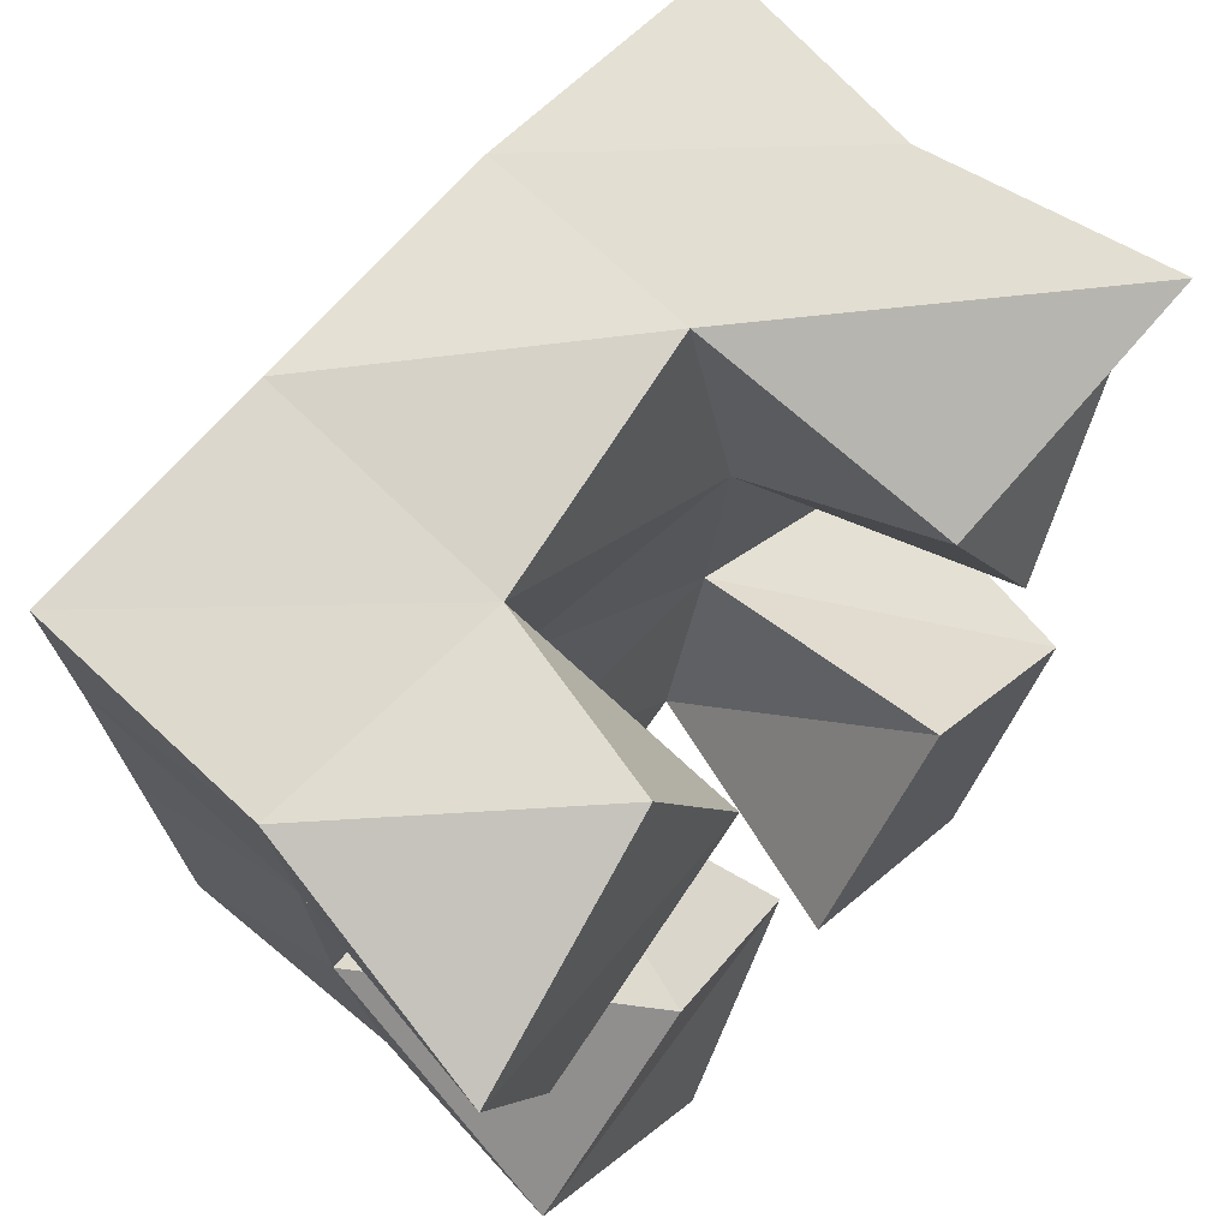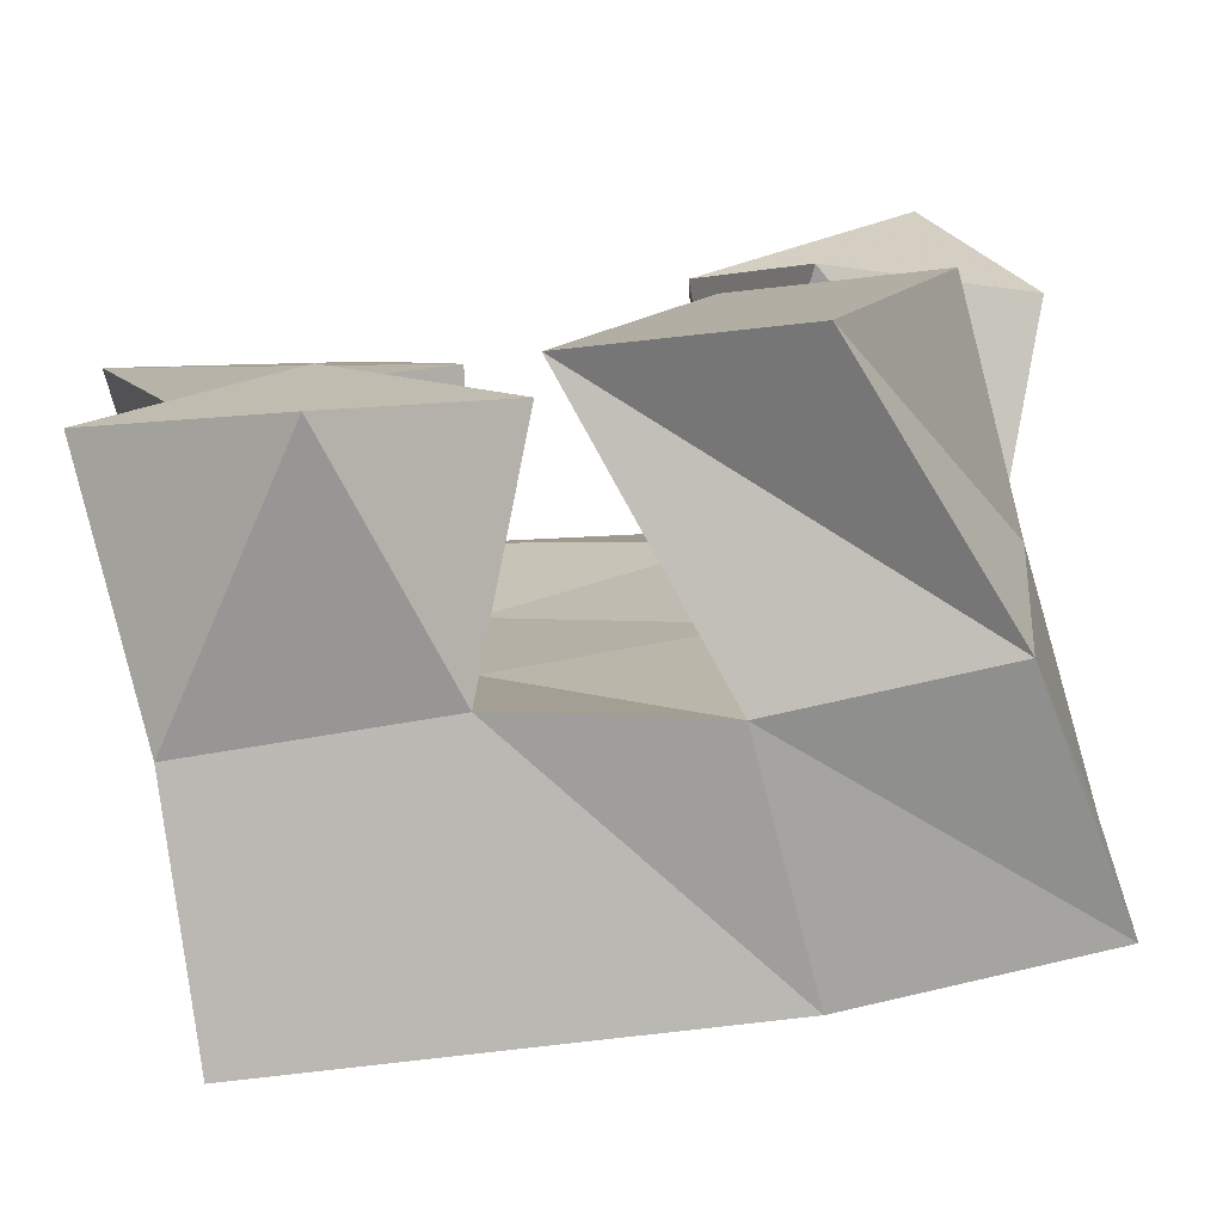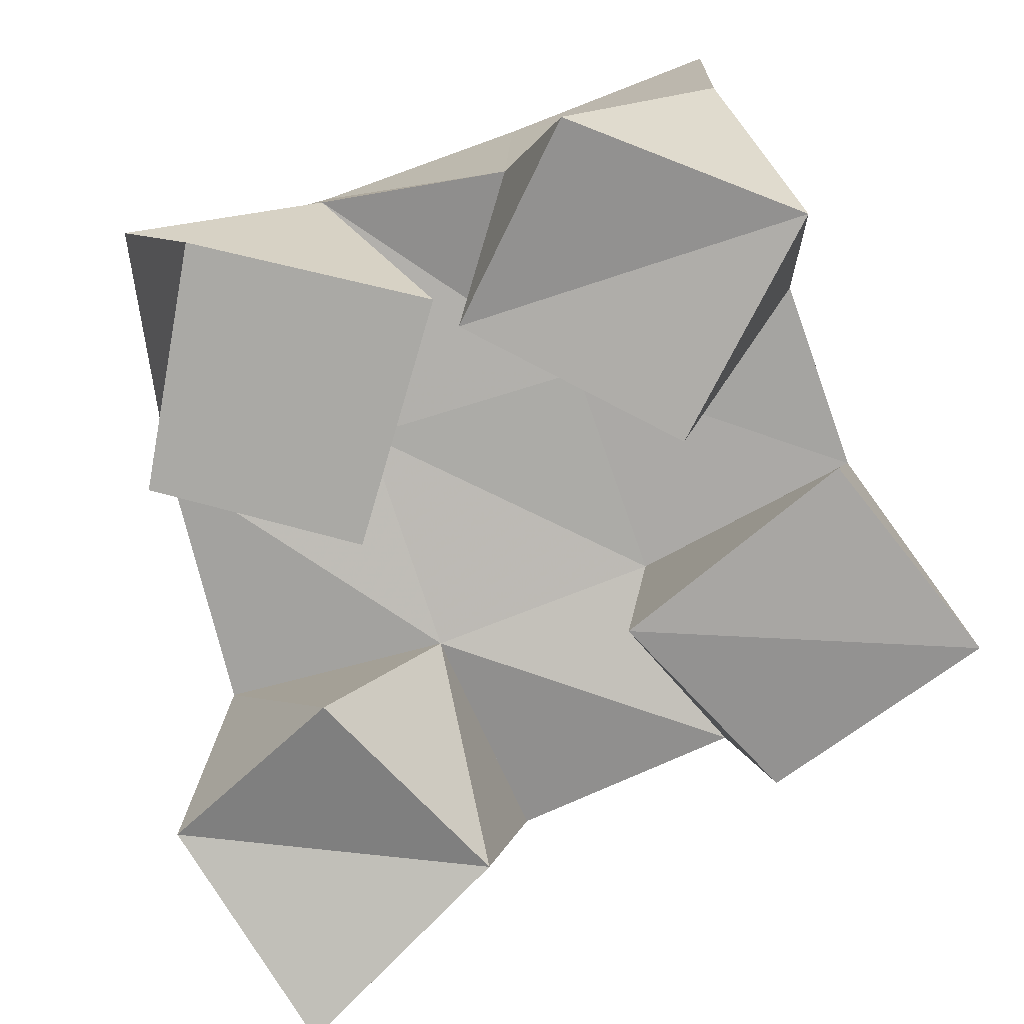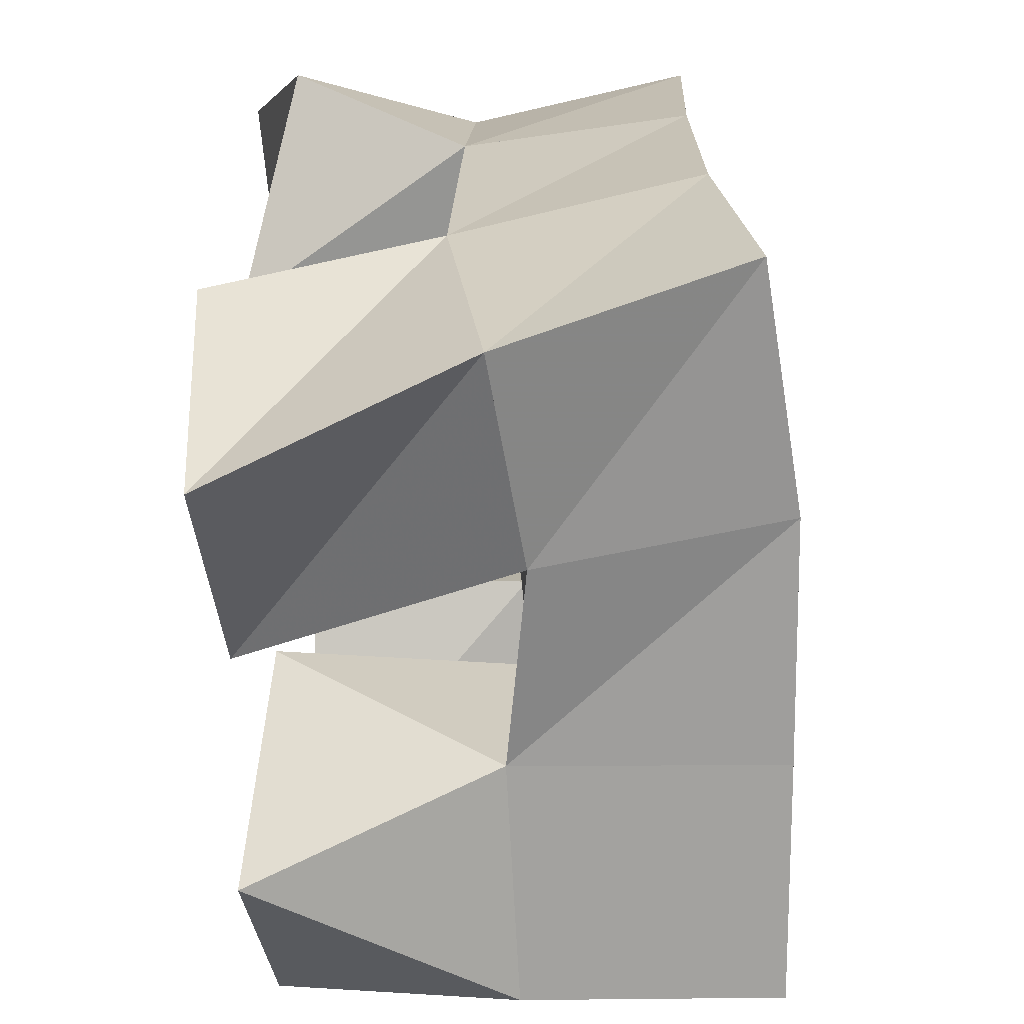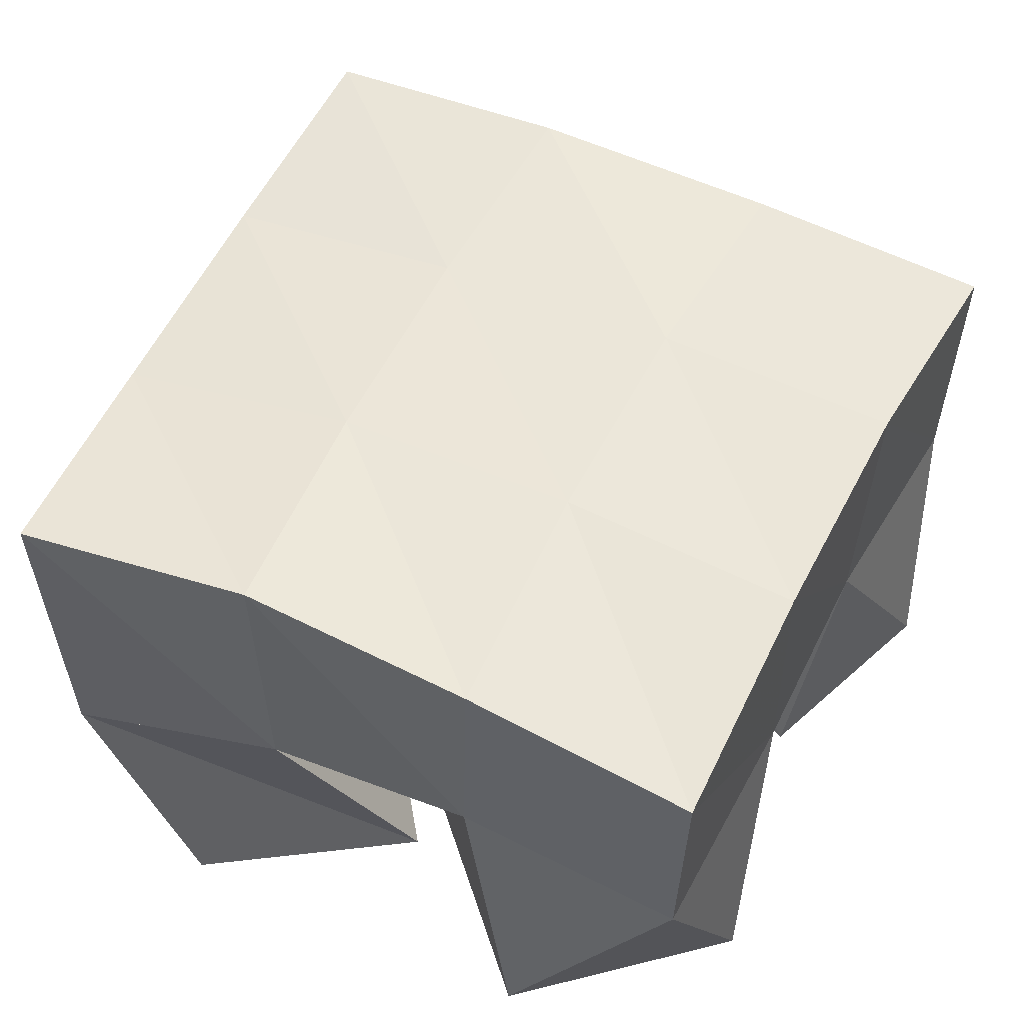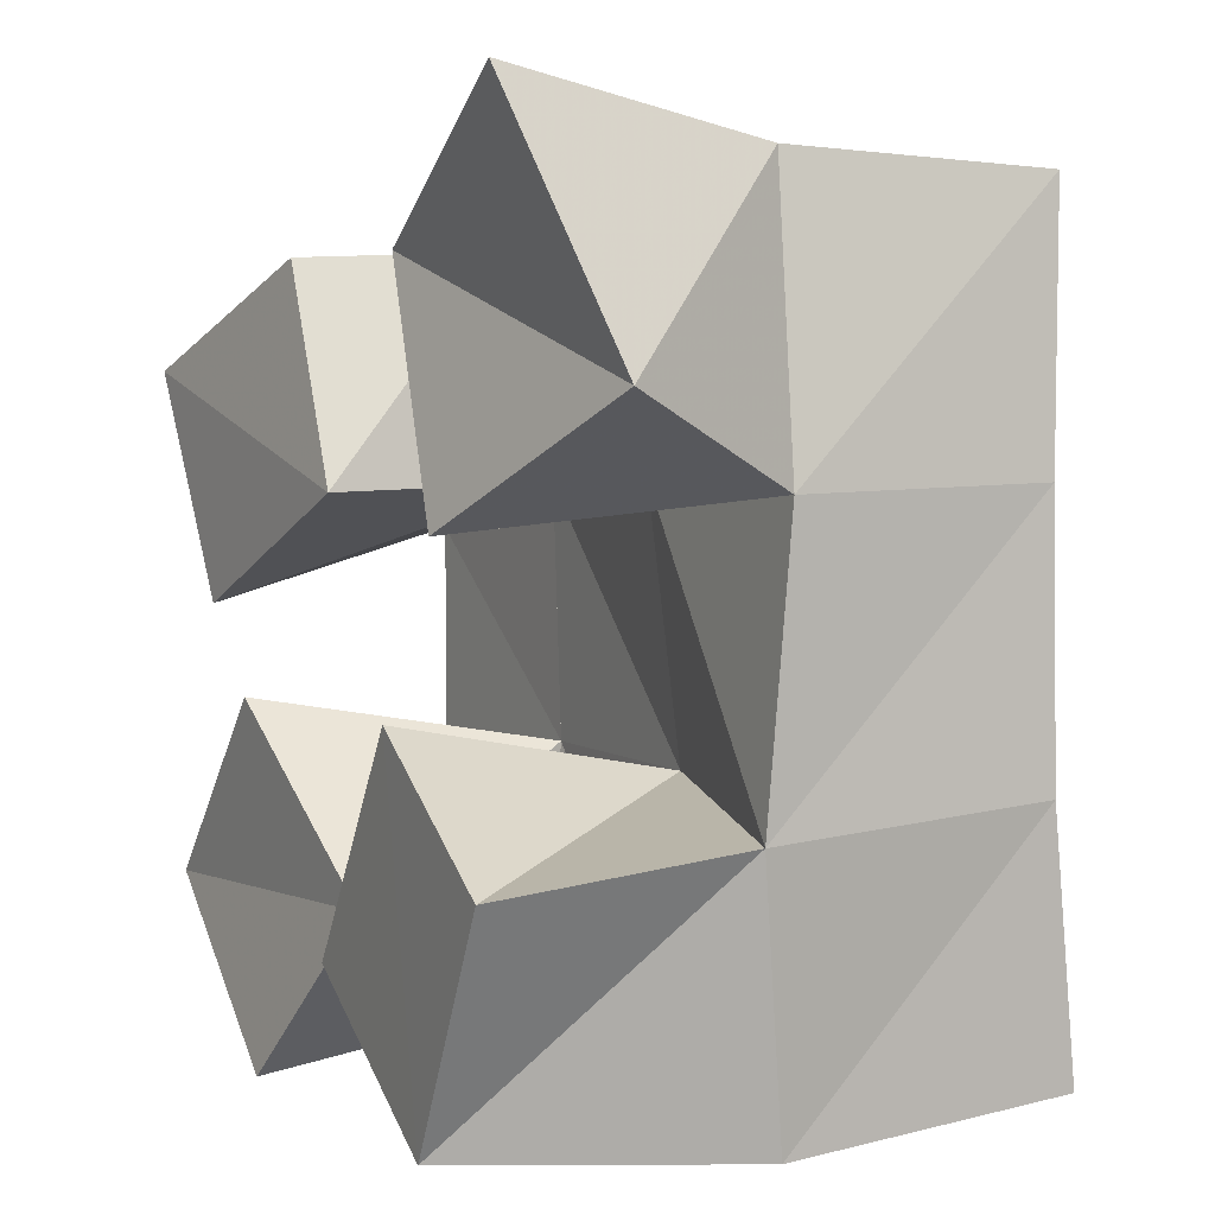
<metadata>
{"format":"obj","ext":"obj","renderer":"f3d","projection":"perspective","resolution":1024,"background":"white","views":[{"elev":65.0,"azim":-47.4,"up":"+Z"},{"elev":-78.7,"azim":9.6,"up":"+Z"},{"elev":-75.3,"azim":-163.1,"up":"+Y"},{"elev":-68.3,"azim":94.7,"up":"+Z"},{"elev":53.8,"azim":-156.8,"up":"+Y"},{"elev":4.0,"azim":64.1,"up":"+Z"}]}
</metadata>
<code>
v 0.6099 0.1 0.2143
v 0.5768 0.1498 0.2223
v 0.6418 0.1078 0.2493
v 0.6252 0.151 0.2265
v 0.5686 0.1 0.2466
v 0.5721 0.1538 0.2699
v 0.6046 0.1001 0.2839
v 0.6229 0.1557 0.2749
v 0.6923 0.1006 0.3169
v 0.6708 0.1495 0.3253
v 0.7348 0.1153 0.3403
v 0.7204 0.1501 0.3236
v 0.67 0.1036 0.3626
v 0.6652 0.1553 0.3754
v 0.7176 0.1 0.3884
v 0.713 0.1511 0.3782
v 0.5758 0.1037 0.2993
v 0.57 0.1546 0.3127
v 0.6269 0.1083 0.3219
v 0.6208 0.1551 0.323
v 0.5579 0.1 0.3439
v 0.5642 0.1505 0.3623
v 0.606 0.1092 0.3643
v 0.6143 0.1475 0.3658
v 0.6445 0.1 0.2414
v 0.6664 0.1583 0.222
v 0.688 0.1 0.2162
v 0.7099 0.1544 0.2154
v 0.6736 0.1 0.2856
v 0.6725 0.1551 0.2749
v 0.7117 0.1 0.2619
v 0.7166 0.1473 0.2681
v 0.5749 0.2005 0.2196
v 0.6226 0.2043 0.2235
v 0.5726 0.2044 0.2692
v 0.6223 0.2048 0.2738
v 0.5693 0.2044 0.3188
v 0.6199 0.2037 0.323
v 0.564 0.199 0.3675
v 0.6151 0.1998 0.372
v 0.6708 0.2078 0.2262
v 0.6729 0.2034 0.2758
v 0.6719 0.2016 0.3248
v 0.668 0.202 0.3733
v 0.7203 0.2037 0.2241
v 0.723 0.1975 0.2736
v 0.7228 0.1968 0.325
v 0.7207 0.1986 0.3752
f 1 2 4
f 3 1 4
f 2 6 8
f 4 2 8
f 6 5 7
f 8 6 7
f 5 1 3
f 7 5 3
f 8 7 3
f 4 8 3
f 2 1 5
f 6 2 5
f 9 10 12
f 11 9 12
f 10 14 16
f 12 10 16
f 14 13 15
f 16 14 15
f 13 9 11
f 15 13 11
f 16 15 11
f 12 16 11
f 10 9 13
f 14 10 13
f 17 18 20
f 19 17 20
f 18 22 24
f 20 18 24
f 22 21 23
f 24 22 23
f 21 17 19
f 23 21 19
f 24 23 19
f 20 24 19
f 18 17 21
f 22 18 21
f 25 26 28
f 27 25 28
f 26 30 32
f 28 26 32
f 30 29 31
f 32 30 31
f 29 25 27
f 31 29 27
f 32 31 27
f 28 32 27
f 26 25 29
f 30 26 29
f 2 33 34
f 4 2 34
f 33 35 36
f 34 33 36
f 35 6 8
f 36 35 8
f 6 2 4
f 8 6 4
f 36 8 4
f 34 36 4
f 33 2 6
f 35 33 6
f 6 35 36
f 8 6 36
f 35 37 38
f 36 35 38
f 37 18 20
f 38 37 20
f 18 6 8
f 20 18 8
f 38 20 8
f 36 38 8
f 35 6 18
f 37 35 18
f 18 37 38
f 20 18 38
f 37 39 40
f 38 37 40
f 39 22 24
f 40 39 24
f 22 18 20
f 24 22 20
f 40 24 20
f 38 40 20
f 37 18 22
f 39 37 22
f 4 34 41
f 26 4 41
f 34 36 42
f 41 34 42
f 36 8 30
f 42 36 30
f 8 4 26
f 30 8 26
f 42 30 26
f 41 42 26
f 34 4 8
f 36 34 8
f 8 36 42
f 30 8 42
f 36 38 43
f 42 36 43
f 38 20 10
f 43 38 10
f 20 8 30
f 10 20 30
f 43 10 30
f 42 43 30
f 36 8 20
f 38 36 20
f 20 38 43
f 10 20 43
f 38 40 44
f 43 38 44
f 40 24 14
f 44 40 14
f 24 20 10
f 14 24 10
f 44 14 10
f 43 44 10
f 38 20 24
f 40 38 24
f 26 41 45
f 28 26 45
f 41 42 46
f 45 41 46
f 42 30 32
f 46 42 32
f 30 26 28
f 32 30 28
f 46 32 28
f 45 46 28
f 41 26 30
f 42 41 30
f 30 42 46
f 32 30 46
f 42 43 47
f 46 42 47
f 43 10 12
f 47 43 12
f 10 30 32
f 12 10 32
f 47 12 32
f 46 47 32
f 42 30 10
f 43 42 10
f 10 43 47
f 12 10 47
f 43 44 48
f 47 43 48
f 44 14 16
f 48 44 16
f 14 10 12
f 16 14 12
f 48 16 12
f 47 48 12
f 43 10 14
f 44 43 14

</code>
